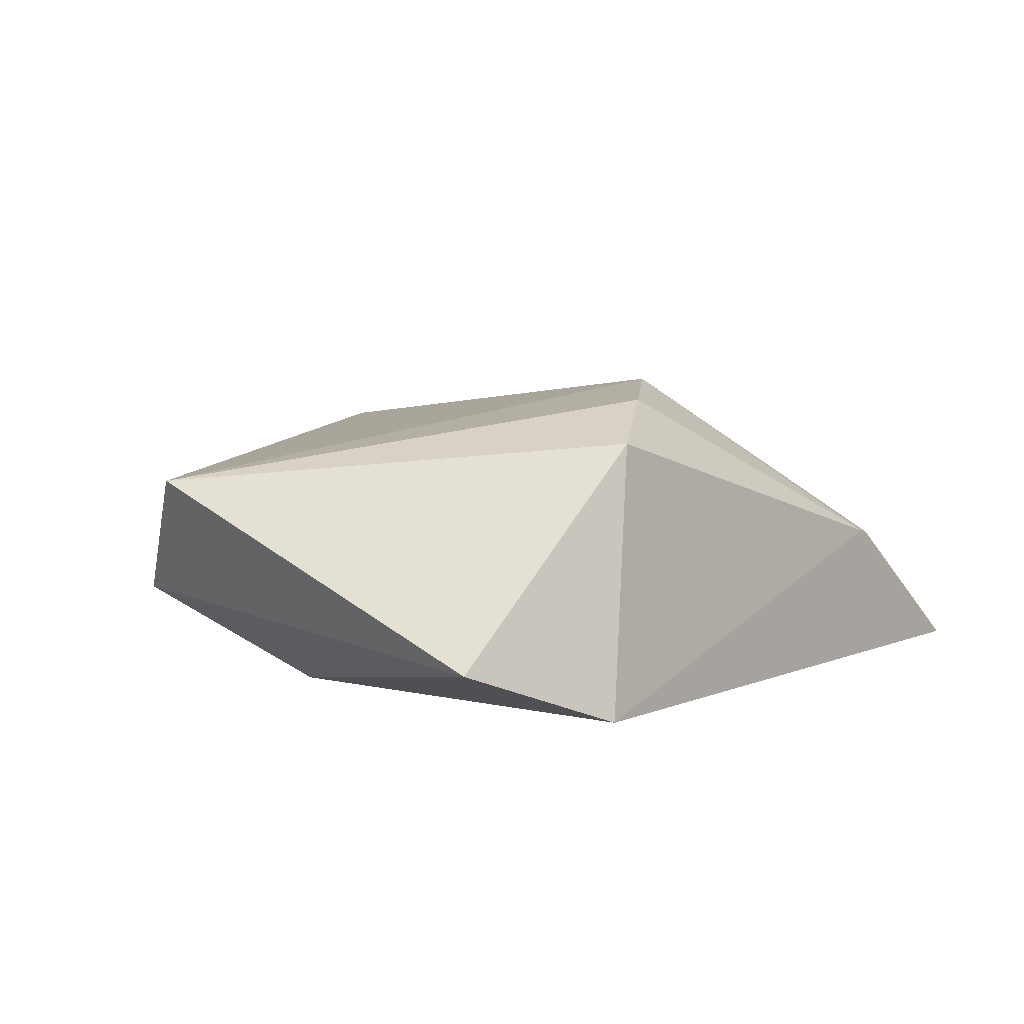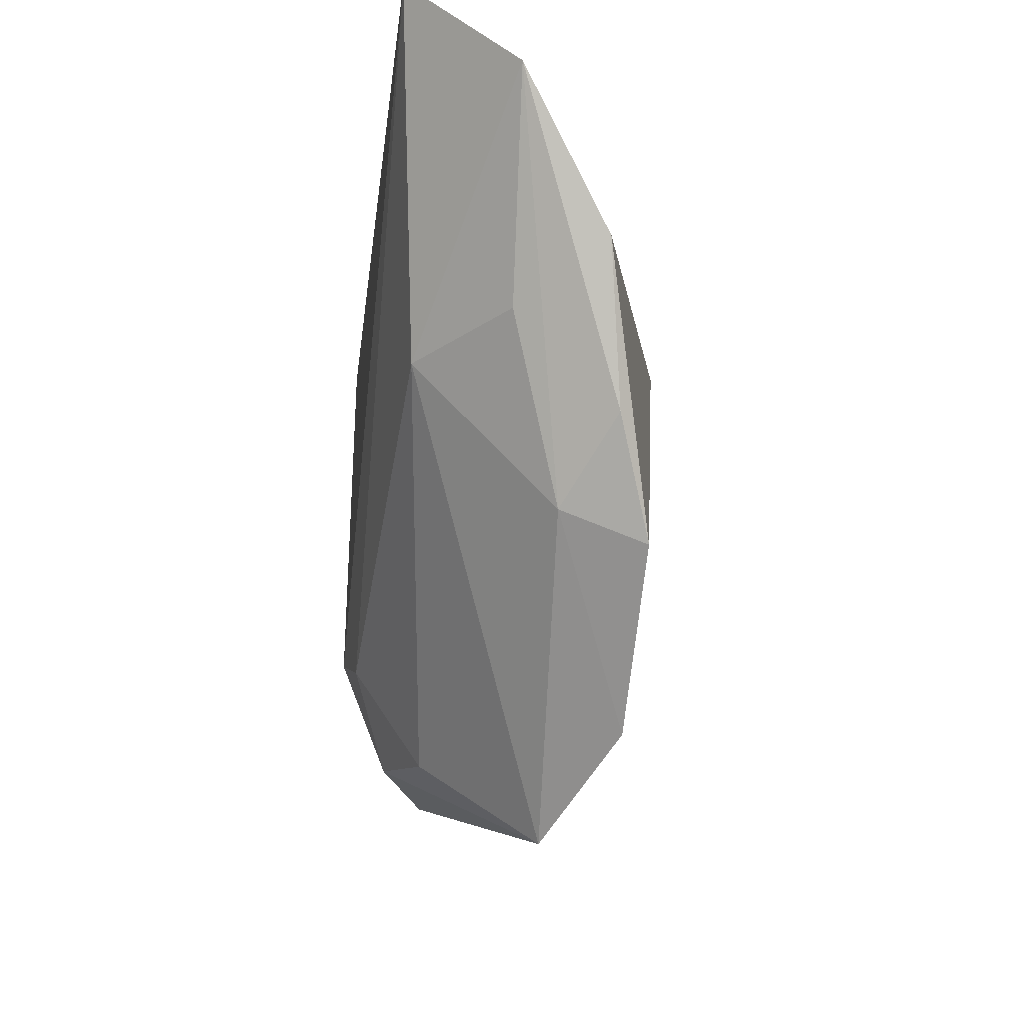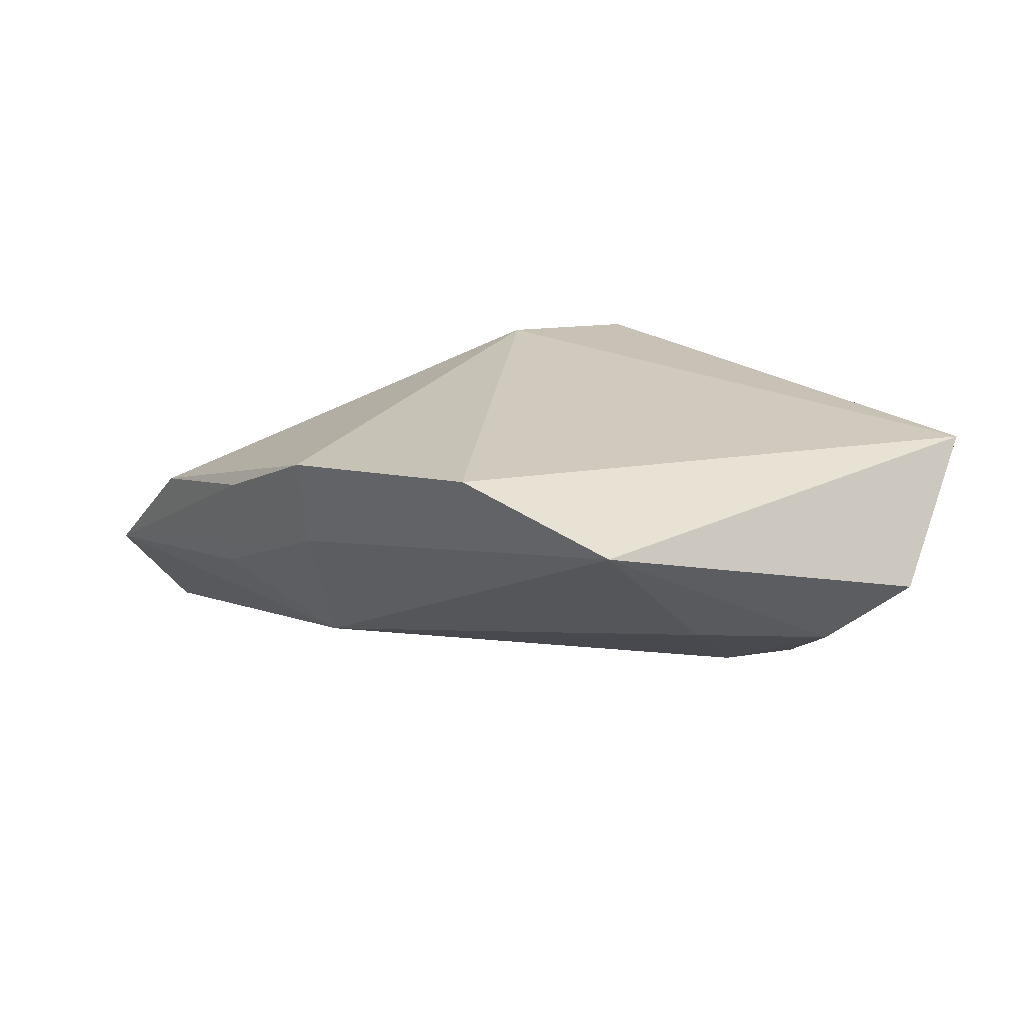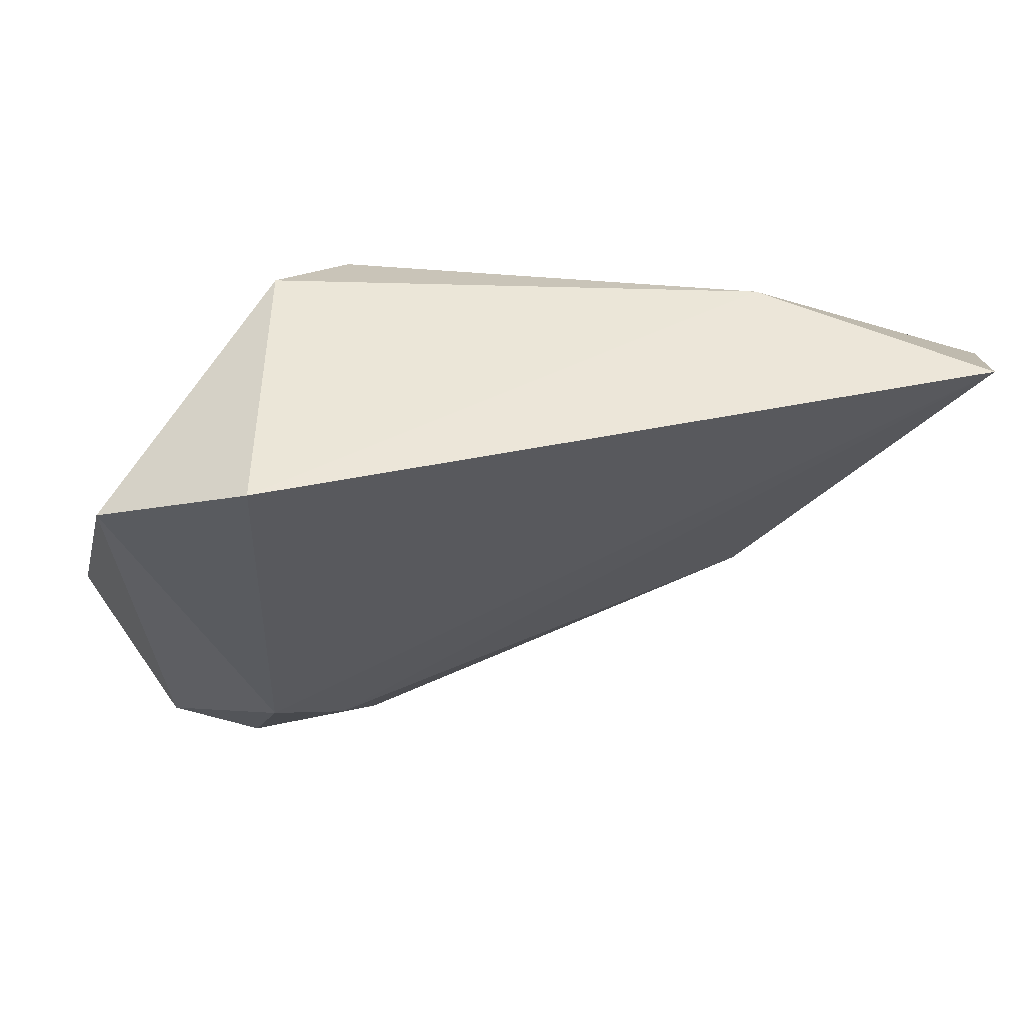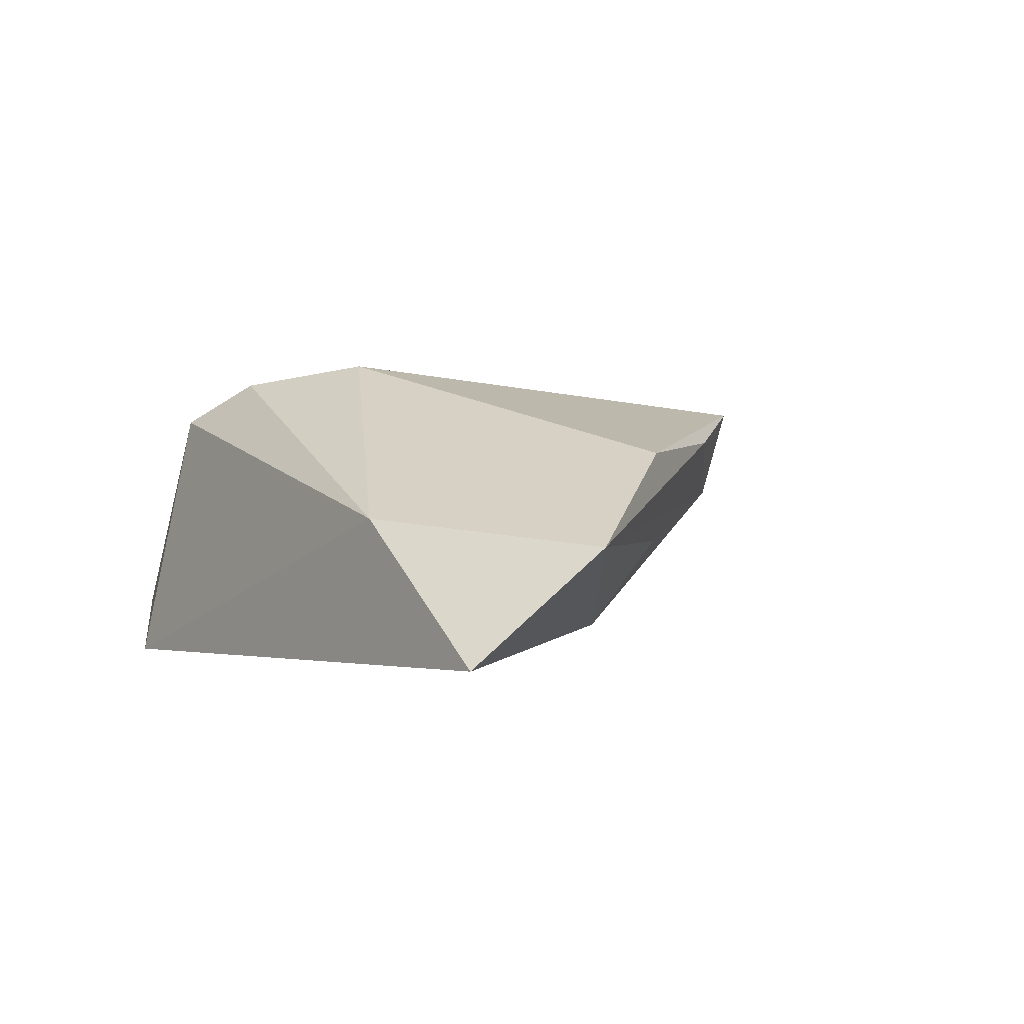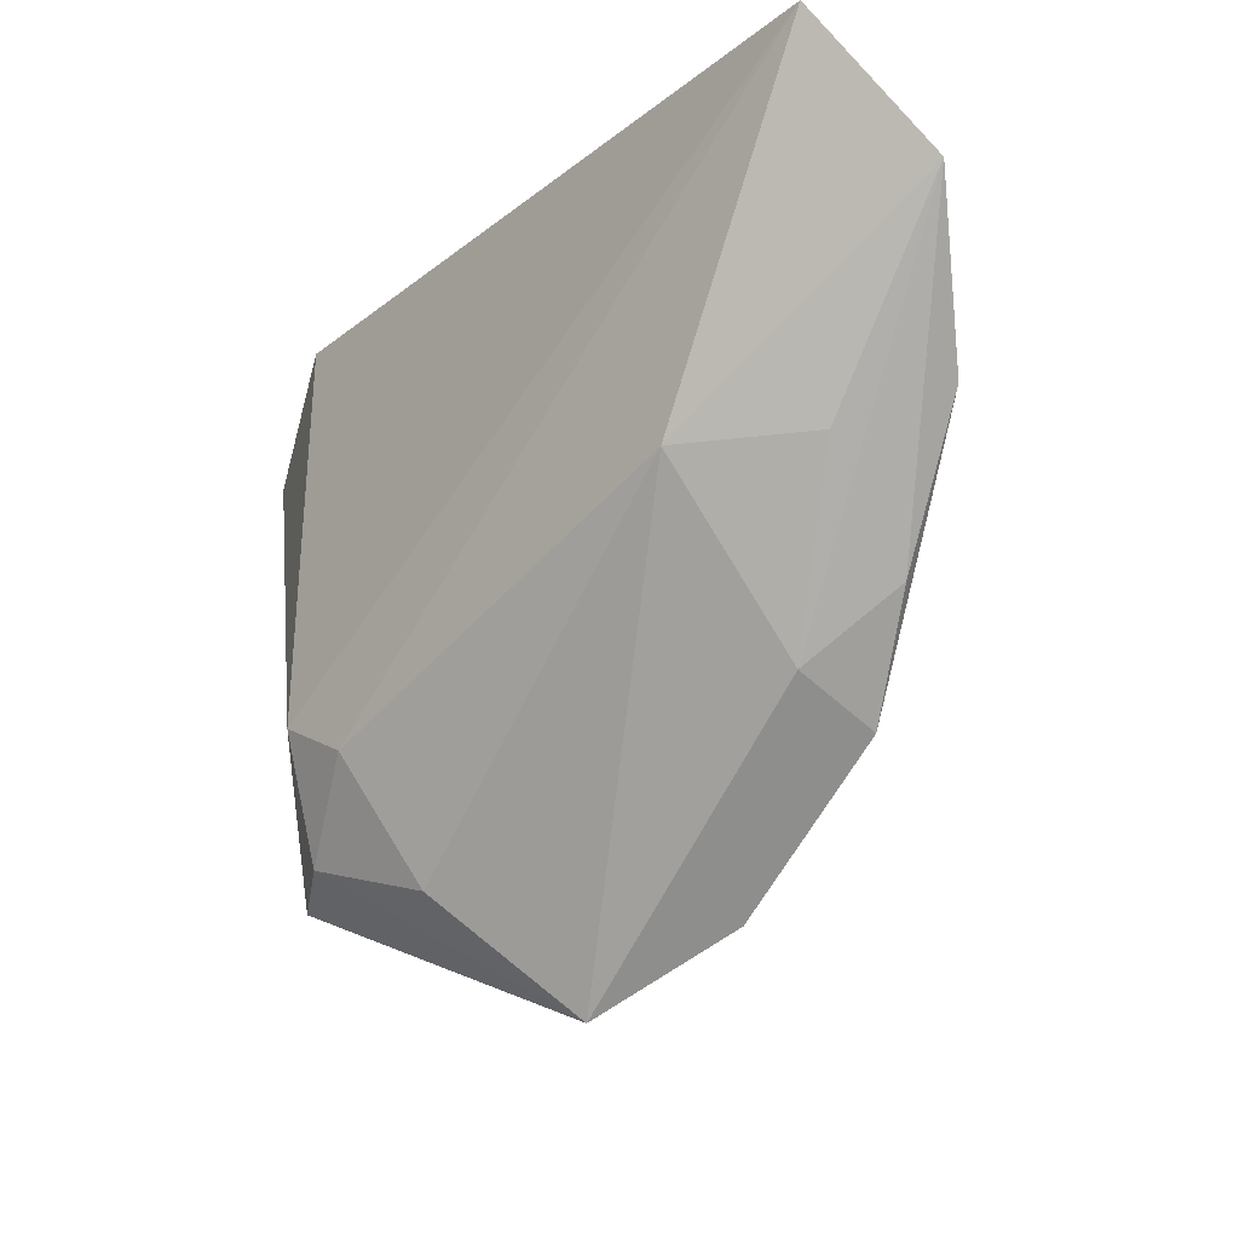
<metadata>
{"format":"obj","ext":"obj","renderer":"f3d","projection":"perspective","resolution":1024,"background":"white","views":[{"elev":5.9,"azim":128.2,"up":"+Z"},{"elev":-30.5,"azim":-97.3,"up":"+Y"},{"elev":-74.9,"azim":4.8,"up":"+Y"},{"elev":56.0,"azim":168.5,"up":"+Y"},{"elev":-1.9,"azim":-125.0,"up":"+Z"},{"elev":-25.7,"azim":-129.5,"up":"+Y"}]}
</metadata>
<code>
v 0.02023 -0.02129 -0.0164
v 0.0108 0.02452 0.02012
v 0.04487 0.02387 -0.0107
v -0.03178 -0.02774 0.01539
v -0.01092 -0.04306 0.01535
v -0.003791 0.01516 0.02218
v -0.04498 -0.004166 -0.002659
v 0.02757 0.03297 -0.01779
v -0.05283 0.00162 0.007987
v -0.0351 0.03211 -0.0001724
v 0.04238 -0.03205 -0.005288
v 0.0155 -0.03709 -0.007633
v -0.04175 -0.01564 0.01054
v 0.03187 -0.03092 -0.01135
v -0.03184 -0.0237 0.004466
v -0.03193 -0.004287 -0.0136
v 0.02899 -0.01611 -0.01779
v -0.0635 0.0178 -0.003894
v 0.05106 -0.01949 0.01013
v 0.02011 0.02936 0.01519
v 0.005207 -0.05152 0.007059
v -0.0585 0.03297 -0.01779
f 19 20 2
f 11 3 19
f 3 20 19
f 11 19 21
f 21 19 5
f 5 15 21
f 17 3 11
f 5 19 6
f 6 19 2
f 2 20 10
f 10 6 2
f 18 10 22
f 9 6 18
f 6 10 18
f 8 17 22
f 3 17 8
f 8 20 3
f 22 10 8
f 8 10 20
f 16 18 22
f 12 21 16
f 16 21 15
f 14 17 11
f 11 21 14
f 14 21 12
f 5 6 4
f 4 6 9
f 4 15 5
f 12 16 1
f 1 14 12
f 17 14 1
f 22 17 1
f 1 16 22
f 15 18 7
f 7 16 15
f 18 16 7
f 9 18 13
f 13 4 9
f 13 18 15
f 15 4 13

</code>
